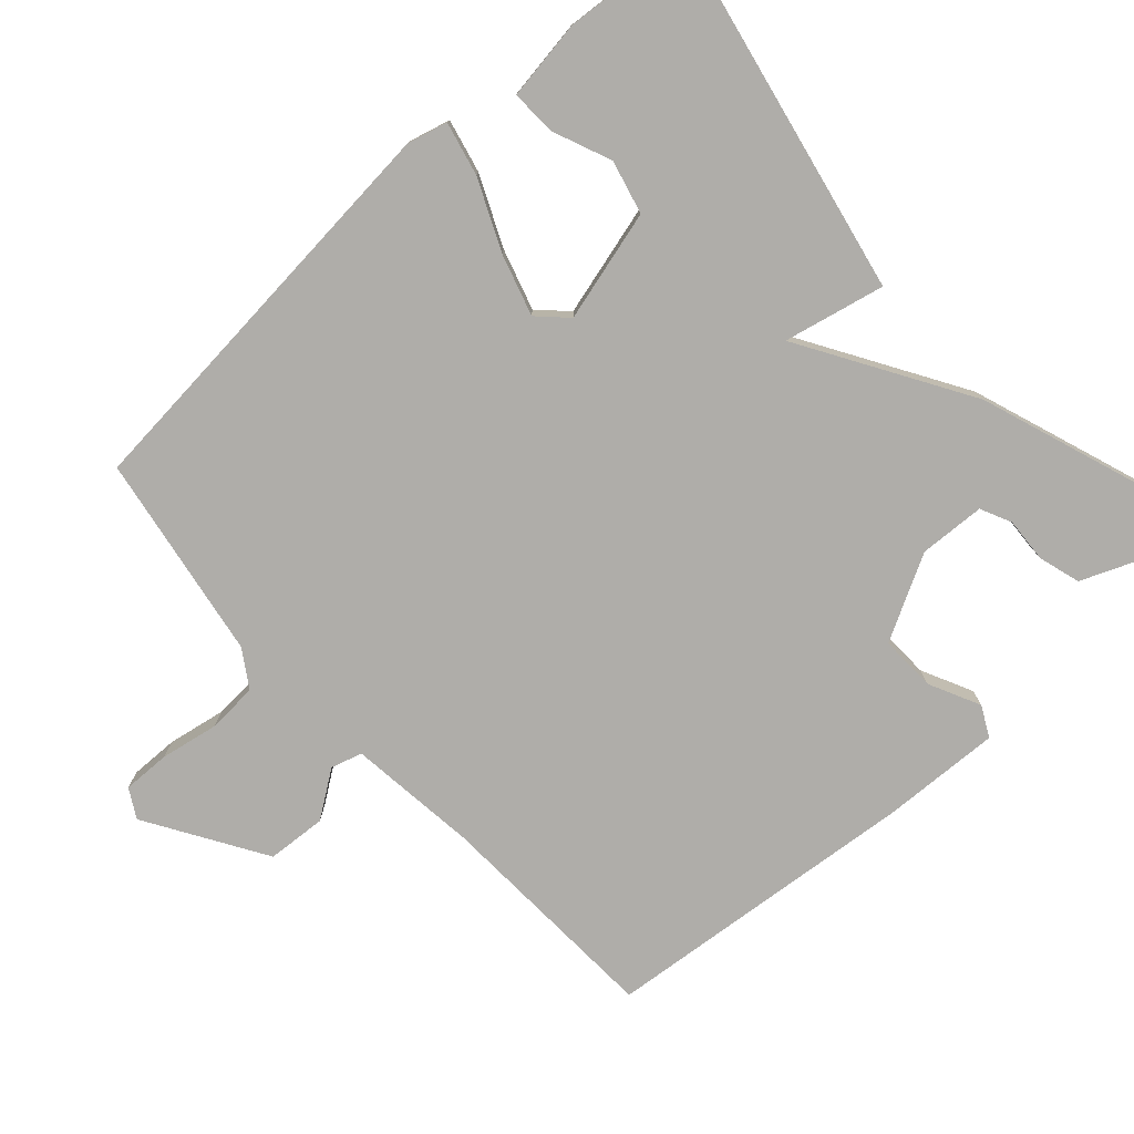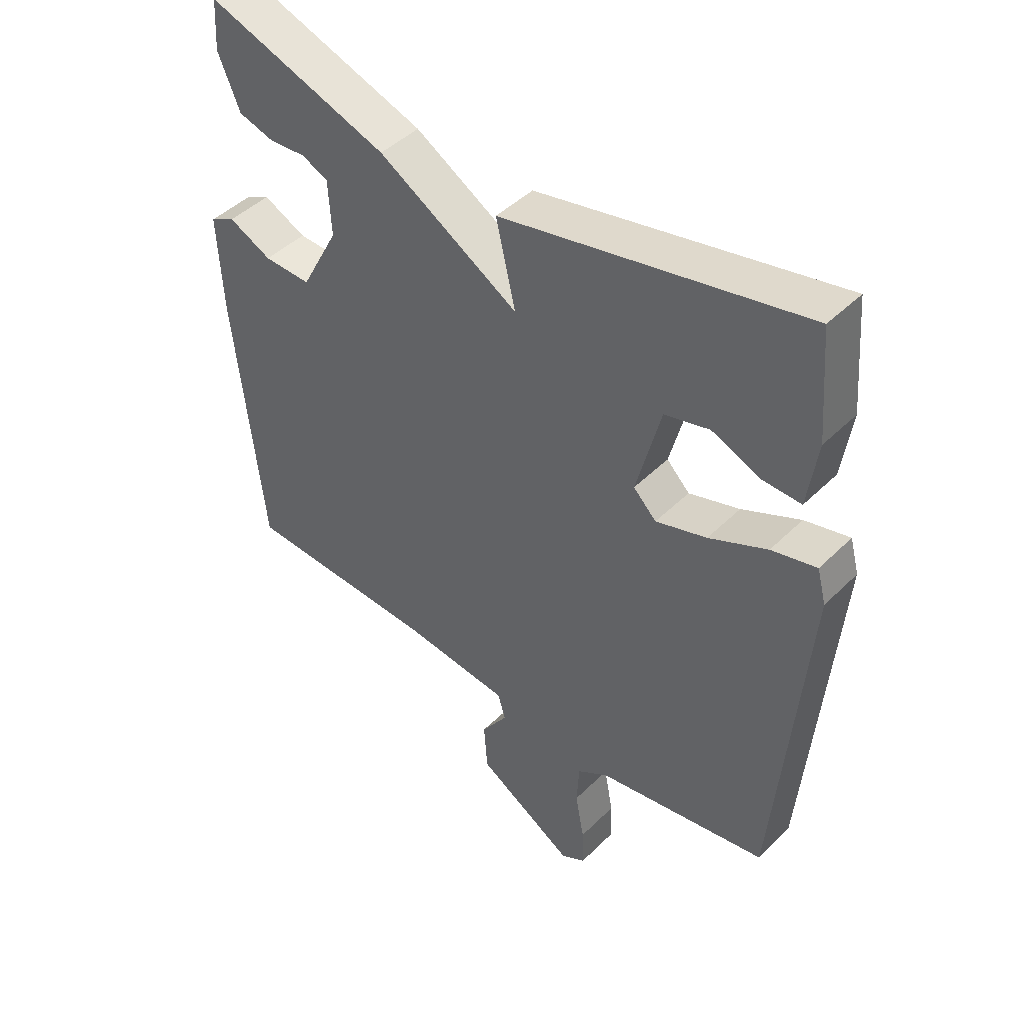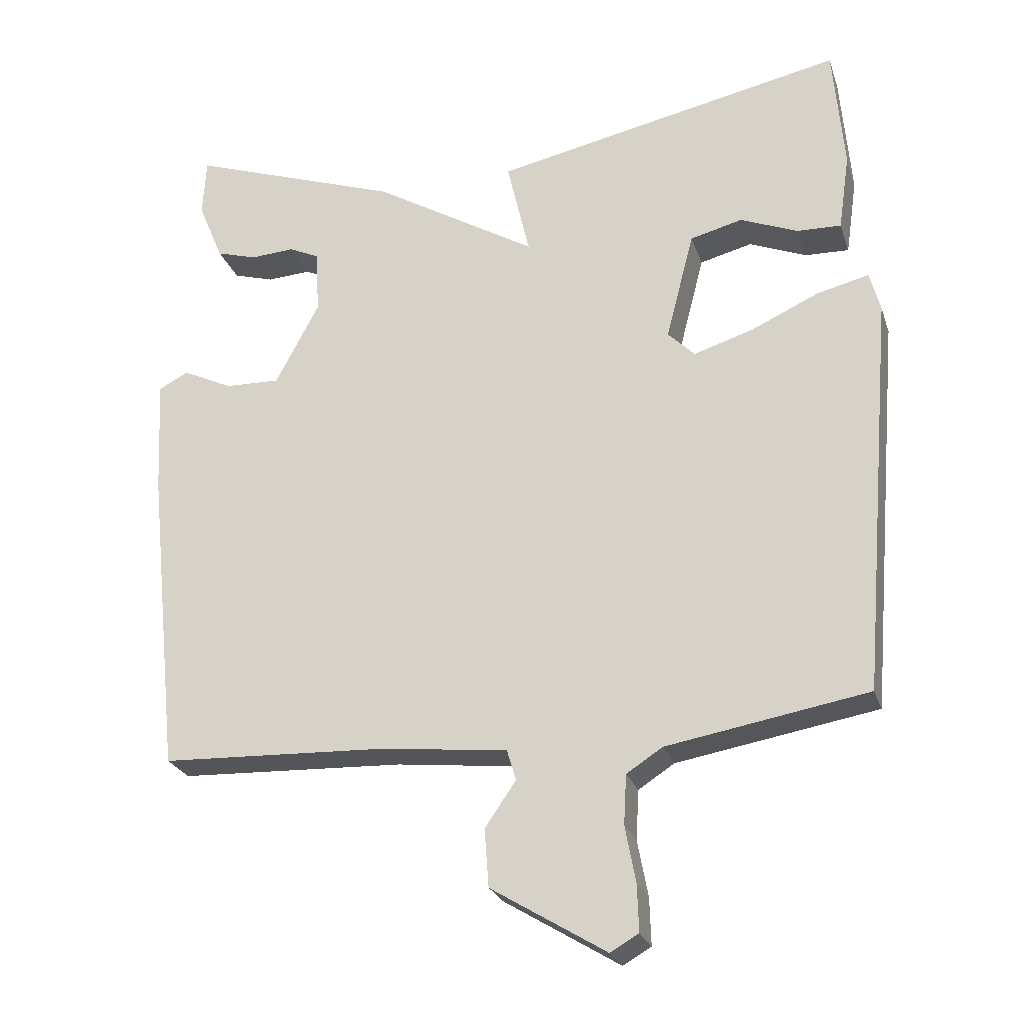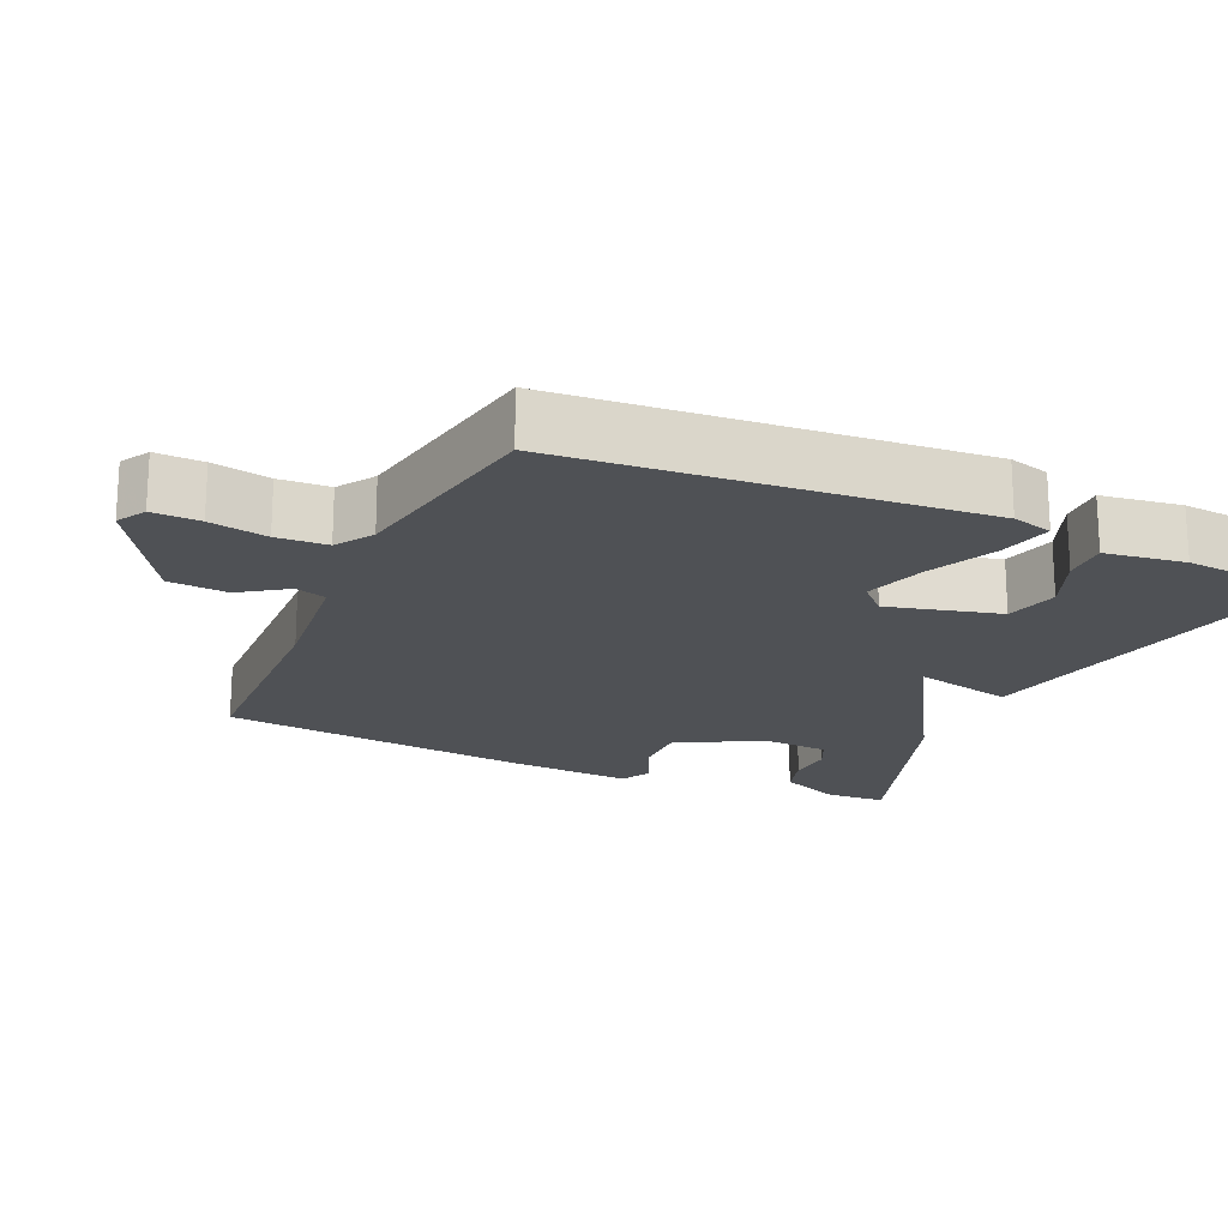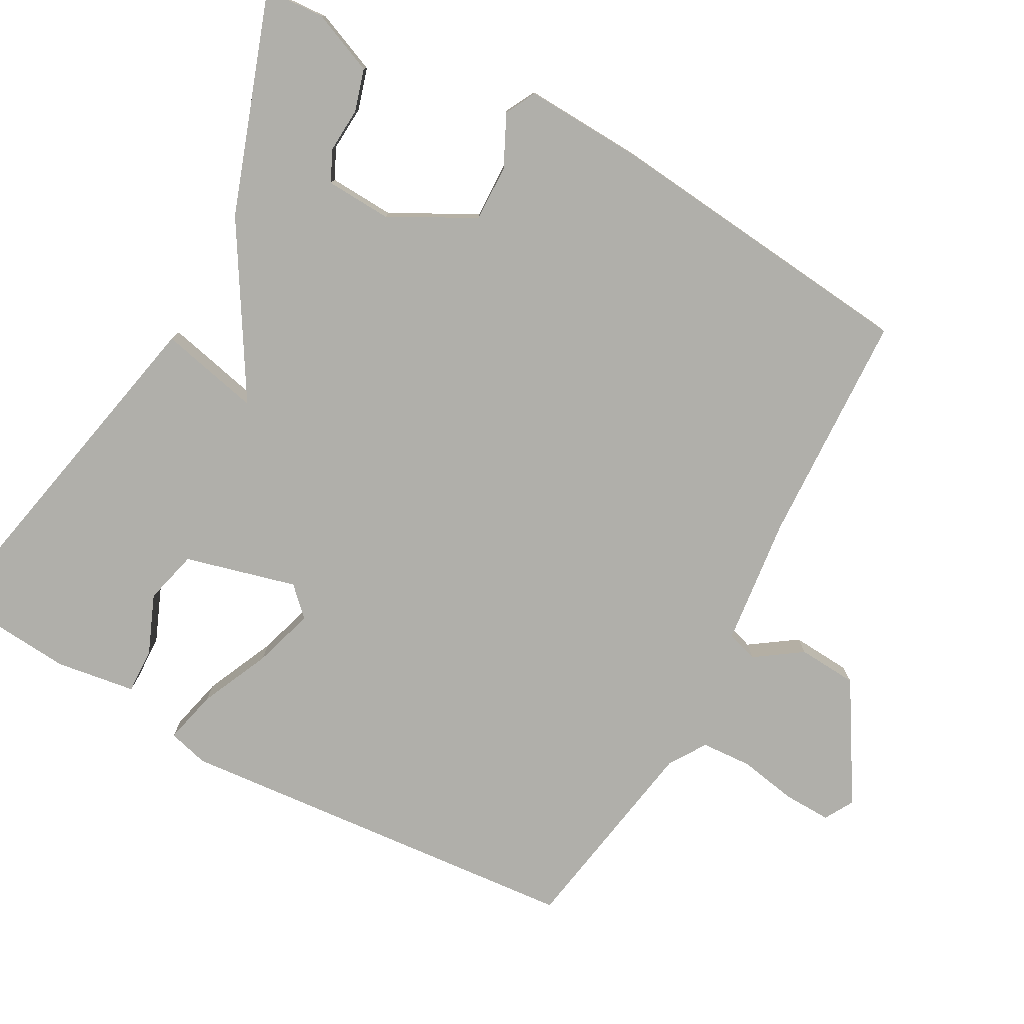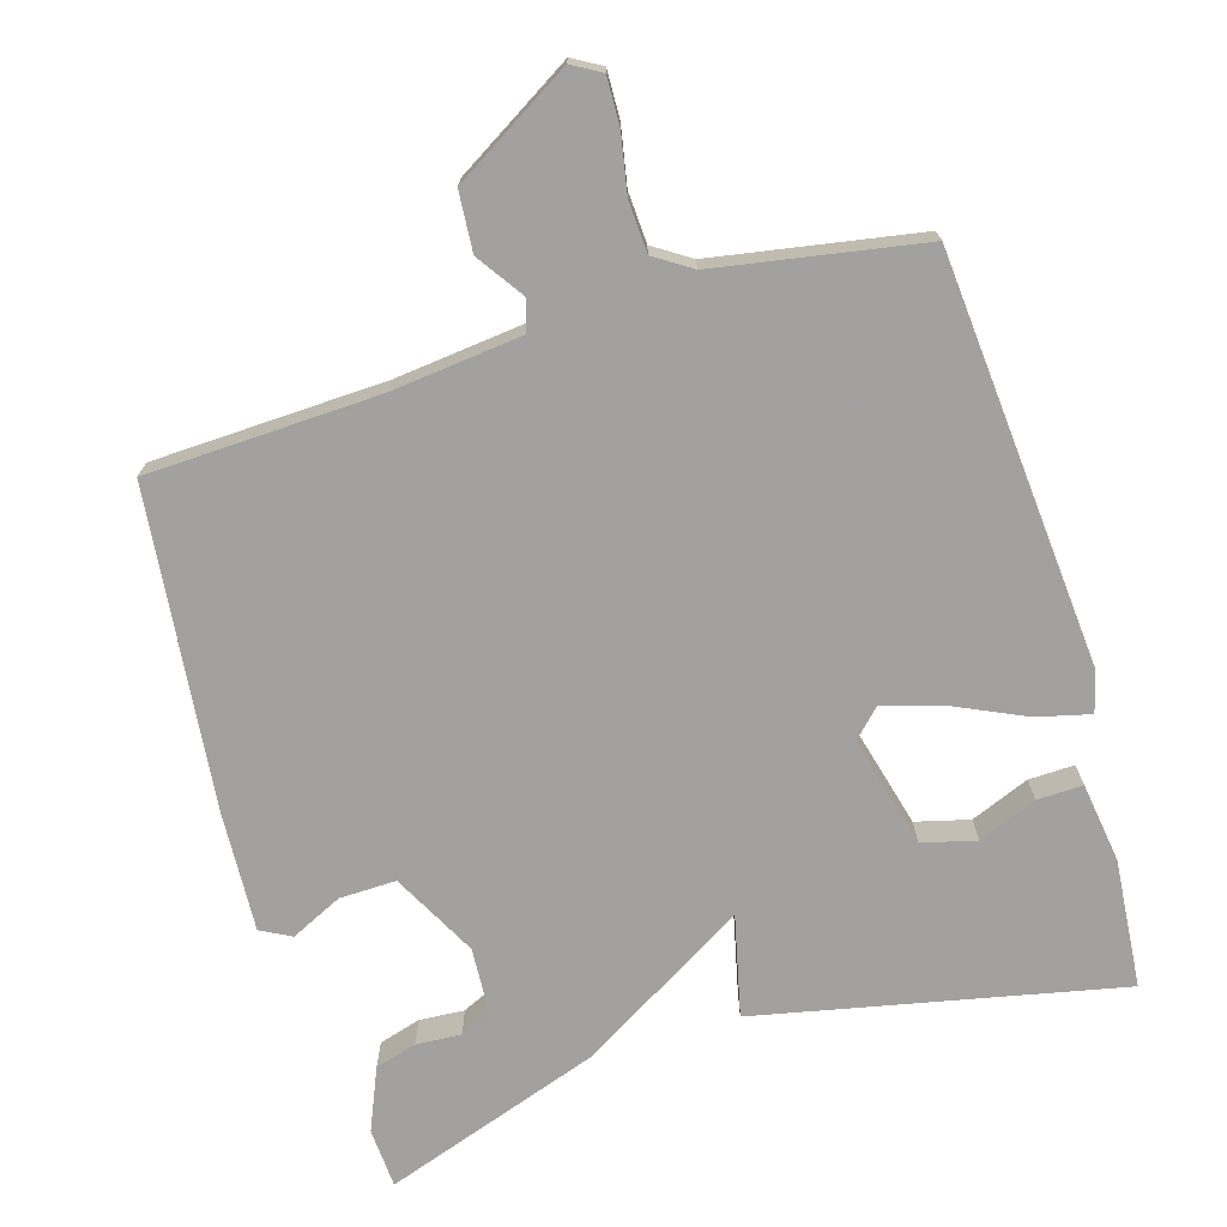
<metadata>
{"format":"obj","ext":"obj","renderer":"f3d","projection":"perspective","resolution":1024,"background":"white","views":[{"elev":-77.3,"azim":-47.5,"up":"+Y"},{"elev":45.1,"azim":-138.5,"up":"+Z"},{"elev":-25.0,"azim":-163.7,"up":"+Z"},{"elev":-19.6,"azim":-114.4,"up":"+Y"},{"elev":-78.0,"azim":61.4,"up":"+Y"},{"elev":-72.3,"azim":-163.4,"up":"+Y"}]}
</metadata>
<code>
v -0.5 0.07 -0.5
v -0.548 0.07 0.068
v -0.533 0.07 0.124
v -0.459 0.07 0.106
v -0.363 0.07 0.062
v -0.279 0.07 0.036
v -0.241 0.07 0.074
v -0.281 0.07 0.228
v -0.355 0.07 0.247
v -0.436 0.07 0.214
v -0.499 0.07 0.212
v -0.515 0.07 0.322
v -0.5 0.07 0.5
v -0.001 0.07 0.396
v -0.033 0.07 0.257
v 0.199 0.07 0.396
v 0.5 0.07 0.5
v 0.505 0.07 0.417
v 0.469 0.07 0.331
v 0.411 0.07 0.314
v 0.349 0.07 0.318
v 0.306 0.07 0.298
v 0.301 0.07 0.207
v 0.363 0.07 0.09
v 0.441 0.07 0.092
v 0.512 0.07 0.126
v 0.554 0.07 0.104
v 0.546 0.07 -0.06
v 0.5 0.07 -0.5
v 0.179 0.07 -0.513
v 0 0.07 -0.533
v -0.013 0.07 -0.576
v 0.031 0.07 -0.64
v 0.025 0.07 -0.722
v -0.138 0.07 -0.821
v -0.178 0.07 -0.798
v -0.176 0.07 -0.732
v -0.161 0.07 -0.652
v -0.165 0.07 -0.582
v -0.216 0.07 -0.549
v -0.5 0 -0.5
v -0.548 0 0.068
v -0.533 0 0.124
v -0.459 0 0.106
v -0.363 0 0.062
v -0.279 0 0.036
v -0.241 0 0.074
v -0.281 0 0.228
v -0.355 0 0.247
v -0.436 0 0.214
v -0.499 0 0.212
v -0.515 0 0.322
v -0.5 0 0.5
v -0.001 0 0.396
v -0.033 0 0.257
v 0.199 0 0.396
v 0.5 0 0.5
v 0.505 0 0.417
v 0.469 0 0.331
v 0.411 0 0.314
v 0.349 0 0.318
v 0.306 0 0.298
v 0.301 0 0.207
v 0.363 0 0.09
v 0.441 0 0.092
v 0.512 0 0.126
v 0.554 0 0.104
v 0.546 0 -0.06
v 0.5 0 -0.5
v 0.179 0 -0.513
v 0 0 -0.533
v -0.013 0 -0.576
v 0.031 0 -0.64
v 0.025 0 -0.722
v -0.138 0 -0.821
v -0.178 0 -0.798
v -0.176 0 -0.732
v -0.161 0 -0.652
v -0.165 0 -0.582
v -0.216 0 -0.549
f 36 37 38
f 35 36 38
f 34 35 38
f 33 34 38
f 32 33 38
f 31 32 38 39
f 28 29 30
f 27 28 30
f 26 27 30
f 25 26 30
f 24 25 30 31
f 31 39 40
f 24 31 40
f 23 24 40
f 19 20 21
f 18 19 21
f 17 18 21
f 16 17 21
f 15 16 21 22
f 12 13 14 15
f 9 10 11 12
f 8 9 12 15
f 7 8 15
f 23 40 1
f 22 23 1
f 15 22 1
f 7 15 1
f 6 7 1
f 5 6 1 2
f 2 3 4 5
f 78 77 76
f 78 76 75
f 78 75 74
f 78 74 73
f 78 73 72
f 79 78 72 71
f 70 69 68
f 70 68 67
f 70 67 66
f 70 66 65
f 71 70 65 64
f 80 79 71
f 80 71 64
f 80 64 63
f 61 60 59
f 61 59 58
f 61 58 57
f 61 57 56
f 62 61 56 55
f 55 54 53 52
f 52 51 50 49
f 55 52 49 48
f 55 48 47
f 41 80 63
f 41 63 62
f 41 62 55
f 41 55 47
f 41 47 46
f 42 41 46 45
f 45 44 43 42
f 1 41 42 2
f 2 42 43 3
f 3 43 44 4
f 4 44 45 5
f 5 45 46 6
f 6 46 47 7
f 7 47 48 8
f 8 48 49 9
f 9 49 50 10
f 10 50 51 11
f 11 51 52 12
f 12 52 53 13
f 13 53 54 14
f 14 54 55 15
f 15 55 56 16
f 16 56 57 17
f 17 57 58 18
f 18 58 59 19
f 19 59 60 20
f 20 60 61 21
f 21 61 62 22
f 22 62 63 23
f 23 63 64 24
f 24 64 65 25
f 25 65 66 26
f 26 66 67 27
f 27 67 68 28
f 28 68 69 29
f 29 69 70 30
f 30 70 71 31
f 31 71 72 32
f 32 72 73 33
f 33 73 74 34
f 34 74 75 35
f 35 75 76 36
f 36 76 77 37
f 37 77 78 38
f 38 78 79 39
f 39 79 80 40
f 40 80 41 1

</code>
